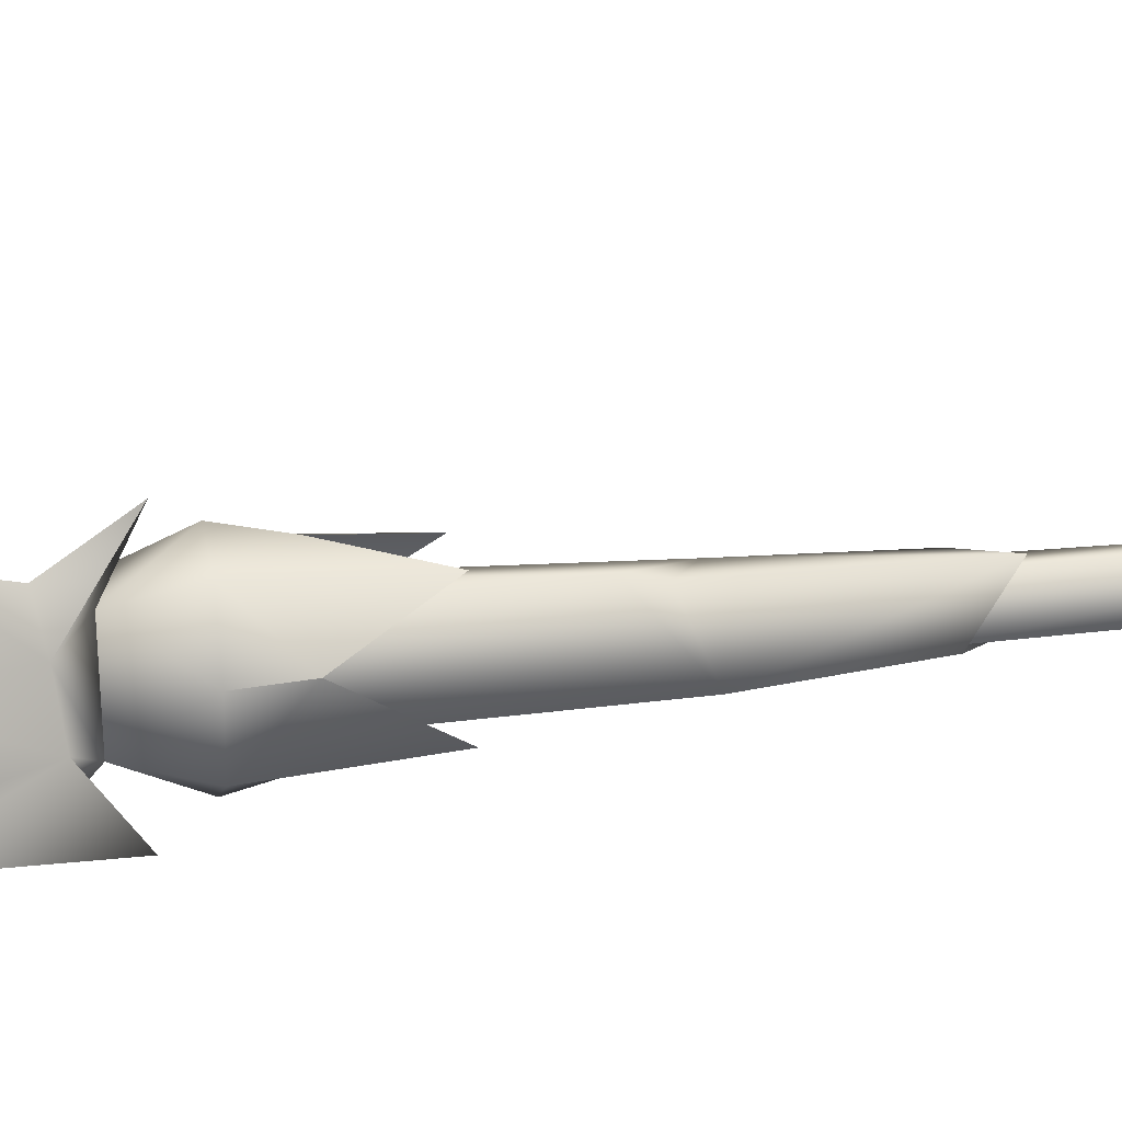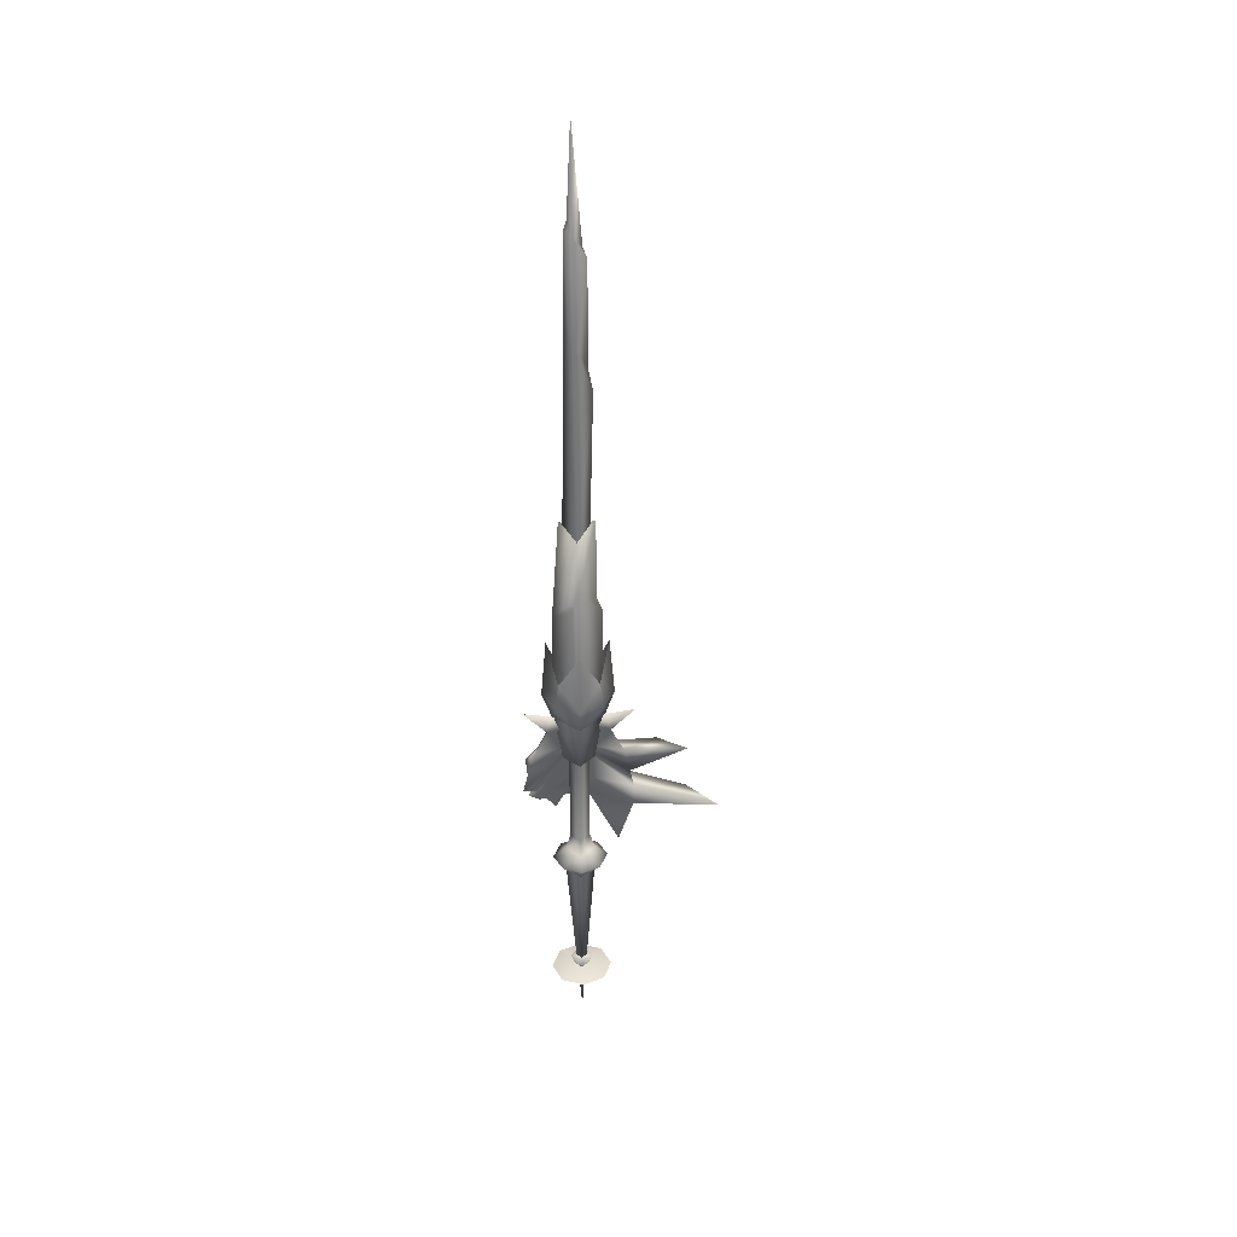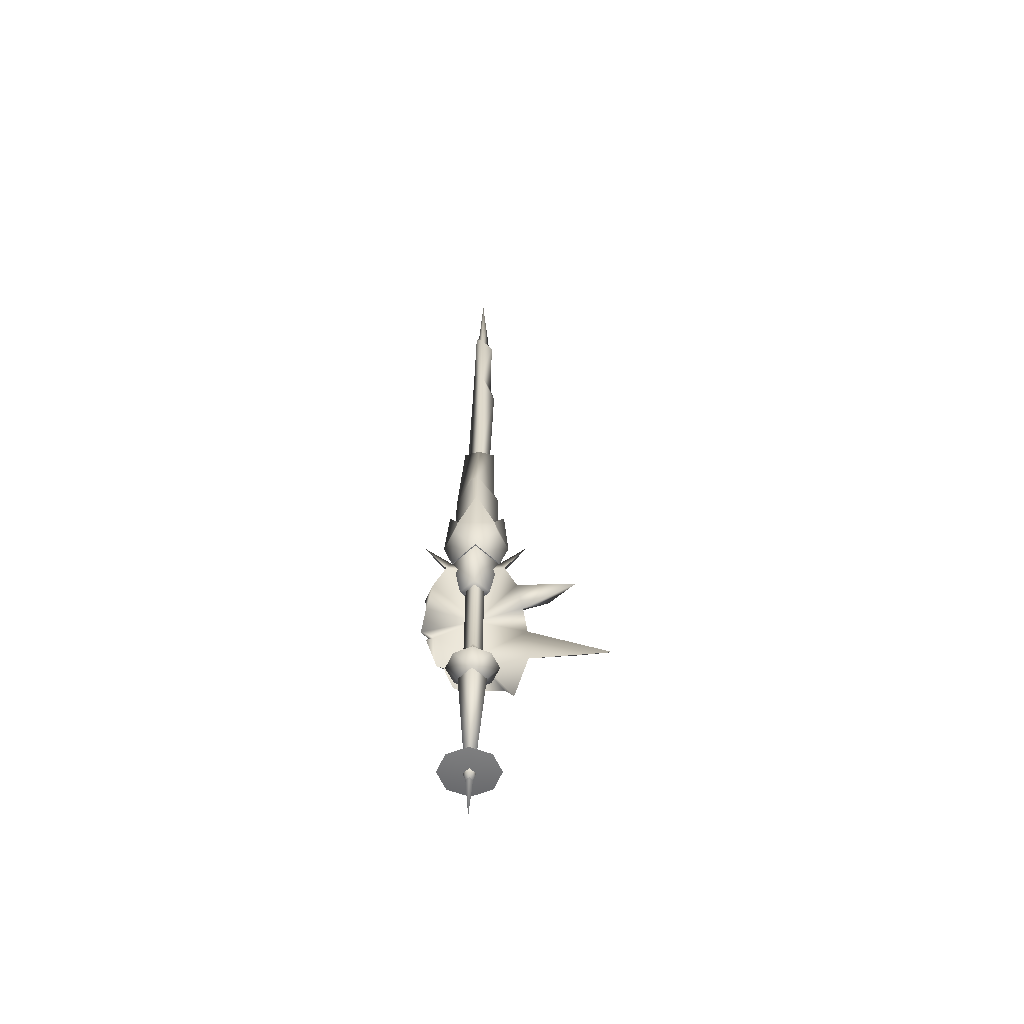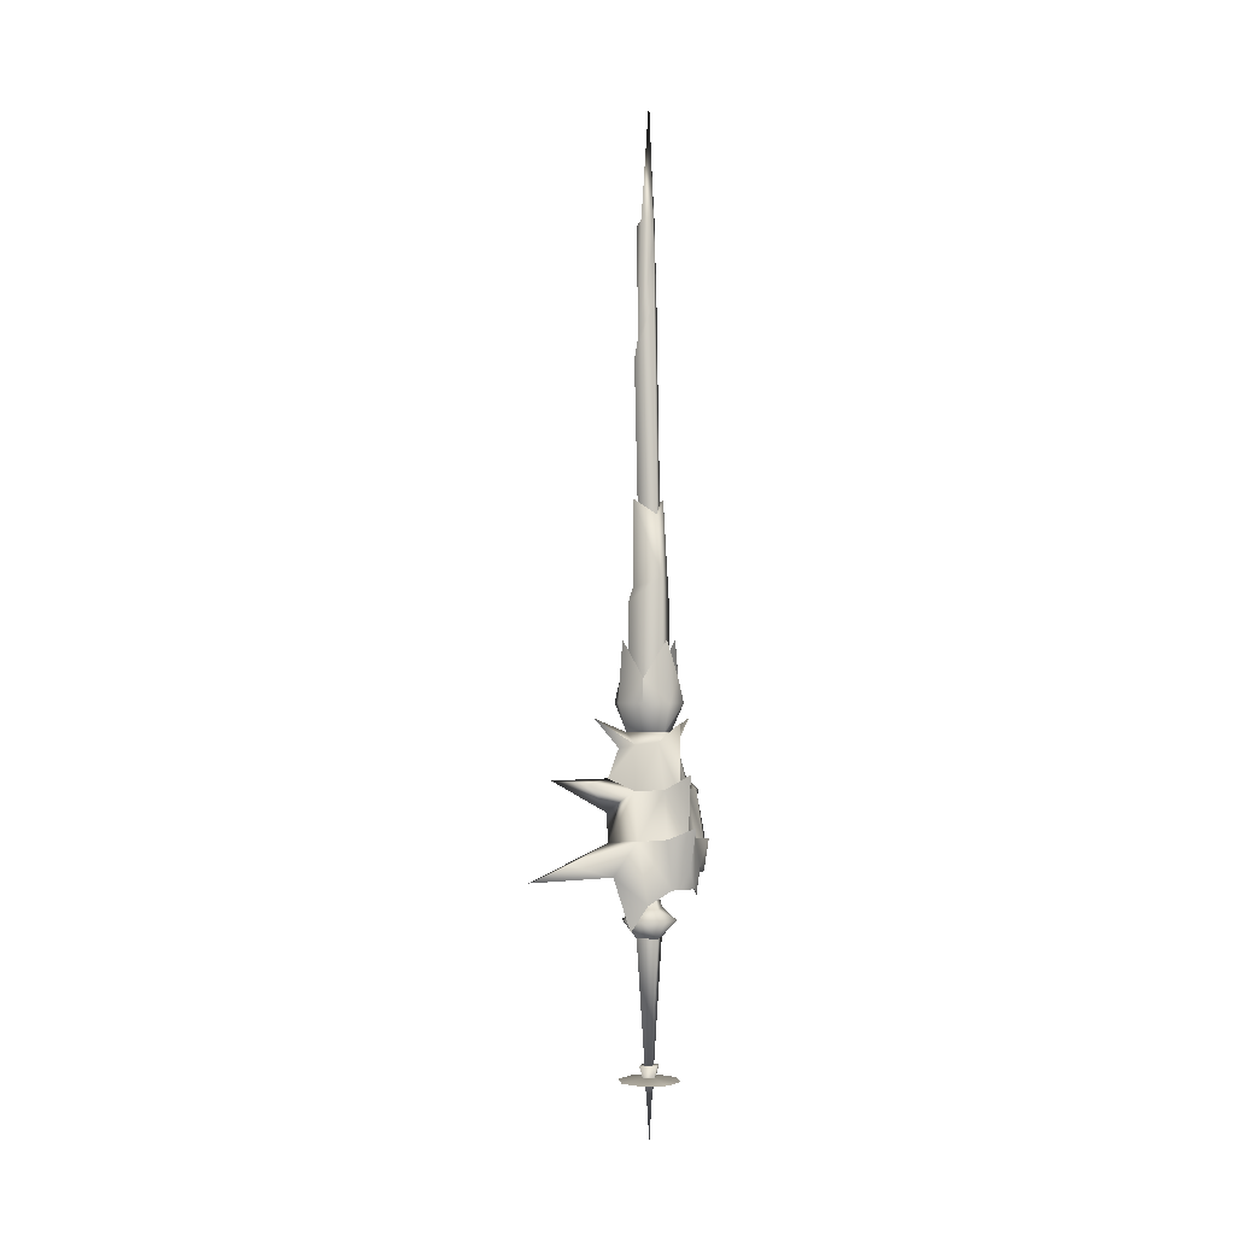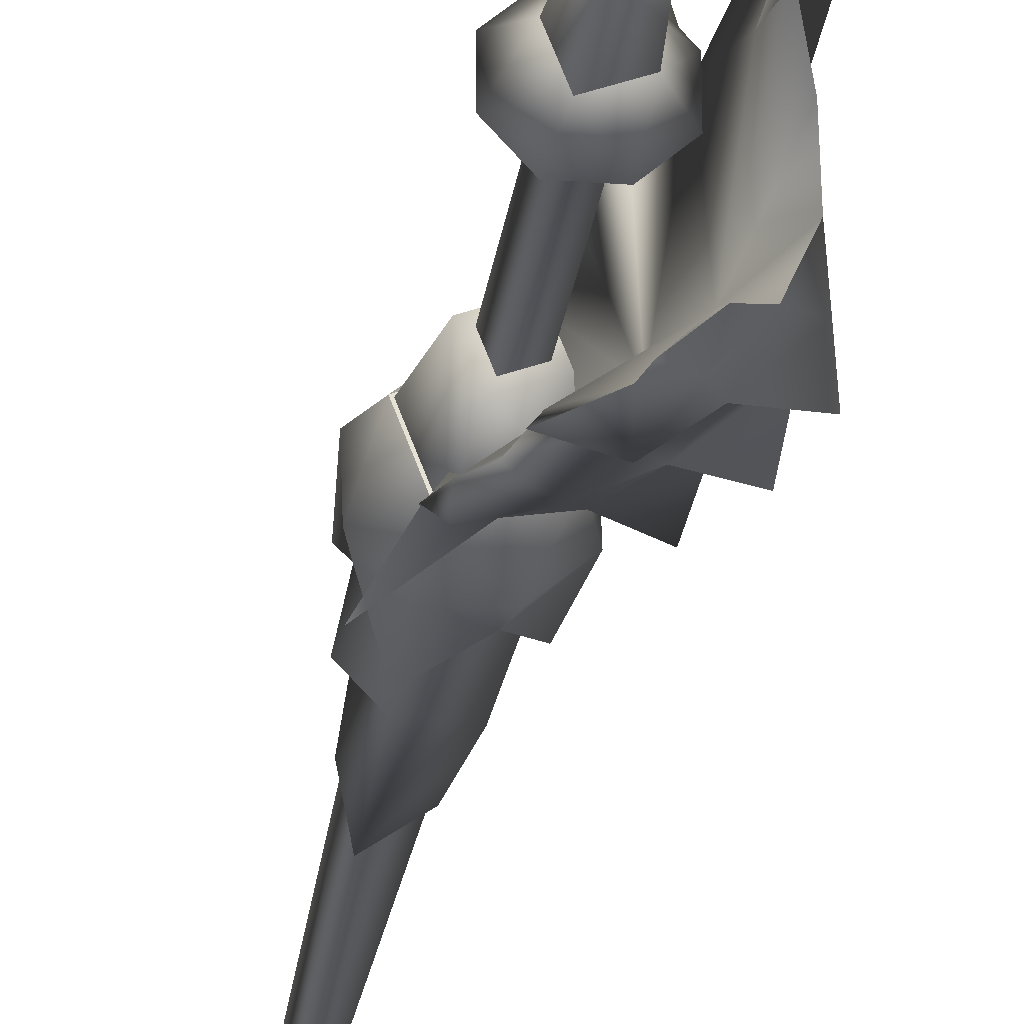
<metadata>
{"format":"obj","ext":"obj","renderer":"f3d","projection":"perspective","resolution":1024,"background":"white","views":[{"elev":33.4,"azim":-98.1,"up":"+Y"},{"elev":34.8,"azim":109.4,"up":"+Z"},{"elev":-56.2,"azim":114.3,"up":"+Z"},{"elev":-1.3,"azim":-98.9,"up":"+Z"},{"elev":-25.8,"azim":172.5,"up":"+Y"}]}
</metadata>
<code>
g mesh00
v -4.096 9.202 39.4
v -3.941 8.851 89.47
v 9.201 4.096 39.4
v -3.669 -1.633 -23.33
v -3.669 -1.633 18.76
v -1.633 3.668 18.76
v -3.941 8.851 89.47
v -9.201 -4.096 39.4
v -10.27 3.943 -34.5
v -10.3 -4.585 -34.5
v -5.684 -2.53 -30.08
v -3.669 -1.633 -23.33
v -1.633 3.668 -23.33
v -2.53 5.684 -30.08
v -4.547 -11.85 -97.01
v 5.16 -11.59 -97.01
v 0 0 -95.28
v 11.85 -4.547 -97.01
v 9.259 1.234 94.63
v 6.537 2.91 99.39
v 3.934 -8.797 86.77
v -5.16 11.59 -97.01
v -11.85 4.547 -97.01
v -11.59 -5.161 -97.01
v -4.547 -11.85 -97.01
v 11.59 5.161 -97.01
v 4.547 11.85 -97.01
v 11.59 5.161 -97.01
v 0 0 -97.88
v 4.547 11.85 -97.01
v -5.16 11.59 -97.01
v -4.547 -11.85 -97.01
v -11.59 -5.161 -97.01
v -11.85 4.547 -97.01
v 1.879 -4.223 -91.08
v 0 0 -106.1
v 4.223 1.881 -91.08
v -4.223 -1.881 -91.08
v 0 0 -106.1
v -1.879 4.223 -91.08
v 11.85 -4.547 -97.01
v 5.16 -11.59 -97.01
v 4.223 1.881 -91.08
v -4.223 -1.881 -91.08
v -4.585 10.3 -34.5
v 1.633 -3.668 -23.33
v 5.684 2.53 -30.08
v 3.669 1.633 -23.33
v 2.53 -5.684 -30.08
v 4.585 -10.3 -34.5
v 2.417 -5.431 -41.46
v 10.27 -3.943 -34.5
v 5.43 2.417 -41.46
v 10.3 4.585 -34.5
v 0 0 -120.9
v -5.43 -2.417 -41.46
v -2.417 5.431 -41.46
v 5.43 2.417 -41.46
v 2.417 -5.431 -41.46
v -5.65 -2.515 123.3
v -7.887 -3.512 99.39
v 2.718 -6.106 129.9
v 5.65 2.515 123.3
v -3.047 6.836 129.9
v -3.154 7.084 94.69
v -5.43 -2.417 -41.46
v -3.943 -10.27 -34.5
v 3.943 10.27 -34.5
v -2.417 5.431 -41.46
v -3.669 -1.633 18.76
v -3.669 -1.633 -23.33
v 1.633 -3.668 18.76
v 1.633 -3.668 -23.33
v 3.669 1.633 18.76
v 3.669 1.633 -23.33
v -1.633 3.668 18.76
v -1.633 3.668 -23.33
v 5.65 2.515 123.3
v 4.096 -9.202 39.4
f 1 2 3
f 4 5 6
f 7 1 8
f 9 10 11
f 12 13 14
f 15 16 17
f 17 16 18
f 19 20 21
f 22 23 17
f 17 23 24
f 17 24 25
f 18 26 17
f 17 26 27
f 17 27 22
f 28 29 30
f 30 29 31
f 32 33 29
f 29 33 34
f 29 34 31
f 35 36 37
f 35 38 39
f 39 38 40
f 39 40 37
f 28 41 29
f 29 41 42
f 29 42 32
f 43 40 35
f 35 40 44
f 45 9 14
f 14 9 11
f 14 11 12
f 12 11 46
f 47 48 49
f 50 51 52
f 52 51 53
f 52 53 54
f 55 56 57
f 57 58 55
f 55 58 59
f 55 59 56
f 60 61 62
f 62 61 21
f 62 21 63
f 63 21 20
f 63 20 64
f 64 20 65
f 66 51 67
f 67 51 50
f 67 50 49
f 49 50 52
f 49 52 47
f 47 52 54
f 47 54 68
f 68 54 53
f 68 53 69
f 70 71 72
f 72 71 73
f 72 73 74
f 74 73 75
f 74 75 76
f 76 75 77
f 76 77 71
f 62 78 60
f 60 78 64
f 60 64 61
f 61 64 65
f 61 65 2
f 2 65 20
f 2 20 3
f 3 20 19
f 3 19 79
f 79 19 21
f 79 21 8
f 8 21 61
f 8 61 2
f 48 46 49
f 49 46 11
f 49 11 67
f 67 11 10
f 67 10 66
f 66 10 9
f 66 9 69
f 69 9 45
f 69 45 68
f 68 45 14
f 68 14 47
f 47 14 13
f 47 13 48
v 0 0 287.4
v -3.195 -1.493 232.2
v 0.7403 -1.665 250.2
v -1.148 5.233 236.4
v 3.331 1.482 203.3
v -2.058 4.627 193.7
v 2.217 -2.347 246.9
v 1.665 0.7411 244.8
v -1.477 3.318 240
v 4.758 2.118 120.6
v -2.117 4.758 120.6
v -2.805 6.301 184.2
v -4.758 -2.118 120.6
v -3.331 -1.482 207.2
v 2.117 -4.758 120.6
v 1.482 -3.33 205.4
f 80 81 82
f 83 84 85
f 81 86 82
f 82 86 87
f 82 87 80
f 80 87 88
f 80 88 81
f 89 90 91
f 91 90 92
f 91 92 93
f 93 92 94
f 93 94 95
f 95 94 89
f 95 89 84
f 84 89 91
f 84 91 85
f 85 91 93
f 85 93 81
f 81 93 95
f 81 95 86
f 86 95 84
f 86 84 87
f 87 84 83
f 87 83 88
f 88 83 85
f 88 85 81
v -0.5847 -10.87 34.06
v -9.69 -4.313 38.82
v -9.548 -8.811 35.23
v -30.23 35.78 -10.08
v -18.39 17.05 -16.1
v -22.17 8.394 -2.29
v -26.01 -11.58 23.16
v -19.69 -8.768 15.34
v -19.08 -2.648 17.09
v 0.09298 -18.37 -4.877
v -6.789 -20.42 -15.3
v -15.97 -7.11 -5.404
v 4.313 -9.689 38.82
v 7.208 -10.83 32.61
v -0.2021 -0.08993 34.06
v -8.592 -22.09 -2.29
v -6.789 -20.42 -15.3
v 2.08 -21.51 -6.912
v -16.13 8.647 16.61
v -20.14 26.14 19.68
v -9.899 18.41 8.132
v 4.313 -9.689 38.82
v -4.313 9.689 38.82
v 9.69 4.313 38.82
v -23.6 -4.896 -20.82
v -15.97 -7.11 -5.404
v -19.43 -14.26 -20.82
v -15.97 -7.11 -5.404
v -14.31 -15.98 -23.73
v -8.663 -18.03 -15.74
v -14.31 -15.98 -23.73
v -6.789 -20.42 -15.3
v -8.663 -18.03 -15.74
v -15.97 -7.11 -5.404
v -18.51 10.34 -37.29
v -15.97 -7.11 -5.404
v -22.25 4.267 -26.61
v -23.6 -4.896 -20.82
v -12.19 -5.425 14.07
v -6.165 17.21 21.05
v -3.224 12.6 32.61
v 4.313 -9.689 38.82
v -12.19 -5.425 14.07
v 8.665 -16.1 21.05
v 7.052 -19.67 8.132
v 6.319 -20.83 15.61
v -14.74 -12.41 17.09
v -26.01 -11.58 23.16
v -24.46 -10.89 -1.912
v -4.313 9.689 38.82
v -8.468 6.837 34.06
v -12.94 -1.198 35.23
v -19.63 -8.738 42.79
v -4.366 -17.77 16.61
v 7.052 -19.67 8.132
v 6.319 -20.83 15.61
v -19.63 -8.738 42.79
v -19.69 -8.768 15.34
v 8.665 -16.1 21.05
v -3.363 -15.7 12.91
v -14.74 -12.41 17.09
v -19.43 -14.26 -20.82
v -14.31 -15.98 -23.73
v -14.25 -17.63 -11.85
v -8.663 -18.03 -15.74
v 4.116 -23.07 -3.114
v -7.716 -20.07 -2.965
v 0.09298 -18.37 -4.877
v -22.86 -3.107 -1.588
v -29.18 -12.99 3.193
v -24.46 -10.89 -1.912
v -17.61 -14.91 -1.588
v -4.94 -12.87 50.12
v -4.145 -10.8 59.87
v -13.24 -5.895 50.13
v -11.34 -5.05 74.82
v -10.8 4.146 59.87
v -10.8 4.146 59.87
v -5.05 11.34 74.82
v -5.895 13.24 50.13
v 4.145 10.8 59.87
v 4.94 12.87 50.12
v 4.313 -9.689 38.82
v 9.69 4.313 38.82
v 12.87 -4.941 50.12
v -29.51 50.8 -16.55
v -24.46 -10.89 -1.912
v -26.01 -11.58 23.16
v -19.08 -2.648 17.09
v -19.69 -8.768 15.34
v 7.208 -10.83 32.61
v 13.26 -18.66 44.16
v -4.991 22.34 44.16
v -3.224 12.6 32.61
v -0.2021 -0.08993 34.06
v 7.208 -10.83 32.61
v 8.665 -16.1 21.05
v 4.145 10.8 59.87
v 13.24 5.895 50.13
v 11.34 5.05 74.82
v 10.8 -4.146 59.87
v -18.39 17.05 -16.1
v -29.51 50.8 -16.55
v -14.39 18.49 -3.114
v -19.87 7.786 -2.412
v -22.86 -3.107 -1.588
v -14.74 -12.41 17.09
v -4.313 9.689 38.82
v -4.991 22.34 44.16
v 10.8 -4.146 59.87
v 5.05 -11.34 74.82
v 5.895 -13.24 50.13
v -4.145 -10.8 59.87
v 2.08 -21.51 -6.912
v 0.09298 -18.37 -4.877
v -7.716 -20.07 -2.965
v -17.61 -14.91 -1.588
v 13.26 -18.66 44.16
v 4.313 -9.689 38.82
v -9.69 -4.313 38.82
v -12.87 4.941 50.12
v -4.313 9.689 38.82
v 13.26 -18.66 44.16
v -18.39 17.05 -16.1
v -14.39 18.49 -3.114
v -29.51 50.8 -16.55
v -9.899 18.41 8.132
v -6.165 17.21 21.05
v -16.08 40.72 20.89
v -4.991 22.34 44.16
v -4.313 9.689 38.82
v -3.224 12.6 32.61
v -9.899 18.41 8.132
v -12.19 -5.425 14.07
v -14.39 18.49 -3.114
v 7.052 -19.67 8.132
v 4.116 -23.07 -3.114
v -12.19 -5.425 14.07
v 0.09298 -18.37 -4.877
v -15.97 -7.11 -5.404
v 5.894 2.623 17.82
v 2.623 -5.893 17.82
v -2.623 5.893 17.82
v -5.894 -2.623 17.82
v 5.894 2.623 17.82
v 4.096 -9.202 39.4
v 2.623 -5.893 17.82
v -9.201 -4.096 39.4
v -5.894 -2.623 17.82
v -4.096 9.202 39.4
v -2.623 5.893 17.82
v 9.201 4.096 39.4
v -14.74 -12.41 17.09
v -3.363 -15.7 12.91
v 8.665 -16.1 21.05
v -6.165 17.21 21.05
v -13.92 8.005 12.91
v -19.08 -2.648 17.09
v -19.08 -2.648 17.09
v -13.92 8.005 12.91
v -6.165 17.21 21.05
v -16.08 40.72 20.89
v -17.61 -14.91 -1.588
v -14.39 18.49 -3.114
v -19.87 7.786 -2.412
v -22.86 -3.107 -1.588
v -17.61 -14.91 -1.588
v -29.18 -12.99 3.193
v -25.64 -11.41 -13.16
v -22.86 -3.107 -1.588
v -23.6 -4.896 -20.82
v -22.25 4.267 -26.61
v -18.51 10.34 -37.29
v -23.6 -4.896 -20.82
f 96 97 98
f 99 100 101
f 102 103 104
f 105 106 107
f 108 109 110
f 111 112 113
f 114 115 116
f 117 118 119
f 120 121 122
f 122 123 124
f 125 126 123
f 127 128 129
f 130 131 132
f 132 131 133
f 134 135 136
f 97 96 137
f 138 139 140
f 140 139 141
f 142 143 144
f 145 146 97
f 97 146 147
f 97 147 98
f 98 147 148
f 149 150 151
f 98 152 153
f 151 154 149
f 149 154 155
f 149 155 156
f 157 158 159
f 159 158 160
f 159 160 112
f 161 162 163
f 164 165 166
f 166 165 167
f 168 169 170
f 170 169 171
f 170 171 172
f 173 174 175
f 175 174 176
f 175 176 177
f 178 179 180
f 100 99 181
f 182 183 184
f 185 152 147
f 186 187 96
f 188 189 146
f 136 190 134
f 134 190 191
f 134 191 192
f 177 193 194
f 194 193 195
f 194 195 196
f 197 121 130
f 198 99 199
f 199 99 101
f 199 101 200
f 200 101 201
f 103 102 202
f 146 203 204
f 205 206 207
f 207 206 208
f 207 208 168
f 106 105 209
f 113 210 111
f 111 210 211
f 111 211 212
f 213 214 96
f 215 216 217
f 109 108 218
f 107 219 220
f 220 219 221
f 138 222 223
f 223 222 224
f 225 226 227
f 227 226 110
f 228 229 230
f 230 229 129
f 231 232 233
f 233 232 234
f 233 234 235
f 236 237 238
f 238 237 239
f 240 241 242
f 242 241 243
f 242 243 244
f 244 243 245
f 244 245 246
f 246 245 247
f 246 247 240
f 240 247 241
f 196 180 194
f 194 180 179
f 194 179 177
f 177 179 217
f 177 217 175
f 175 217 216
f 175 216 173
f 153 248 98
f 98 248 249
f 98 249 96
f 96 249 250
f 96 250 186
f 189 251 146
f 146 251 252
f 146 252 147
f 147 252 253
f 147 253 185
f 254 255 114
f 114 255 256
f 114 256 115
f 115 256 257
f 115 257 116
f 144 258 142
f 142 258 162
f 142 162 149
f 149 162 161
f 149 161 150
f 116 259 114
f 114 259 260
f 114 260 184
f 184 260 261
f 184 261 182
f 262 263 264
f 264 263 265
f 264 265 266
f 266 265 101
f 266 101 267
f 267 101 100
f 267 100 268
f 112 111 159
f 159 111 262
f 159 262 157
f 157 262 264
f 157 264 269
f 172 216 170
f 170 216 215
f 170 215 168
f 168 215 178
f 168 178 207
f 207 178 180
f 207 180 205
g mesh01

</code>
